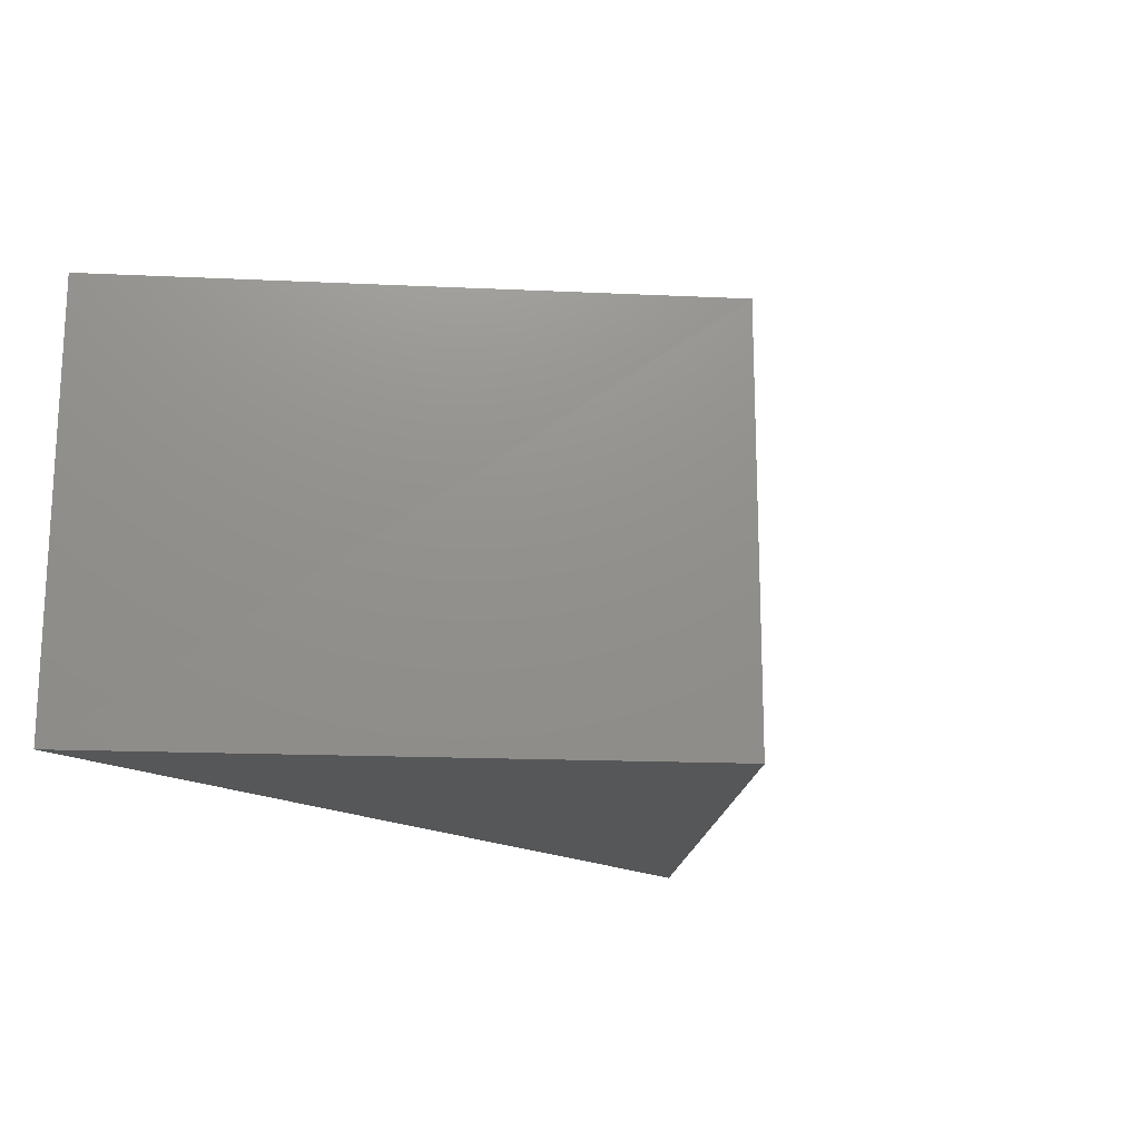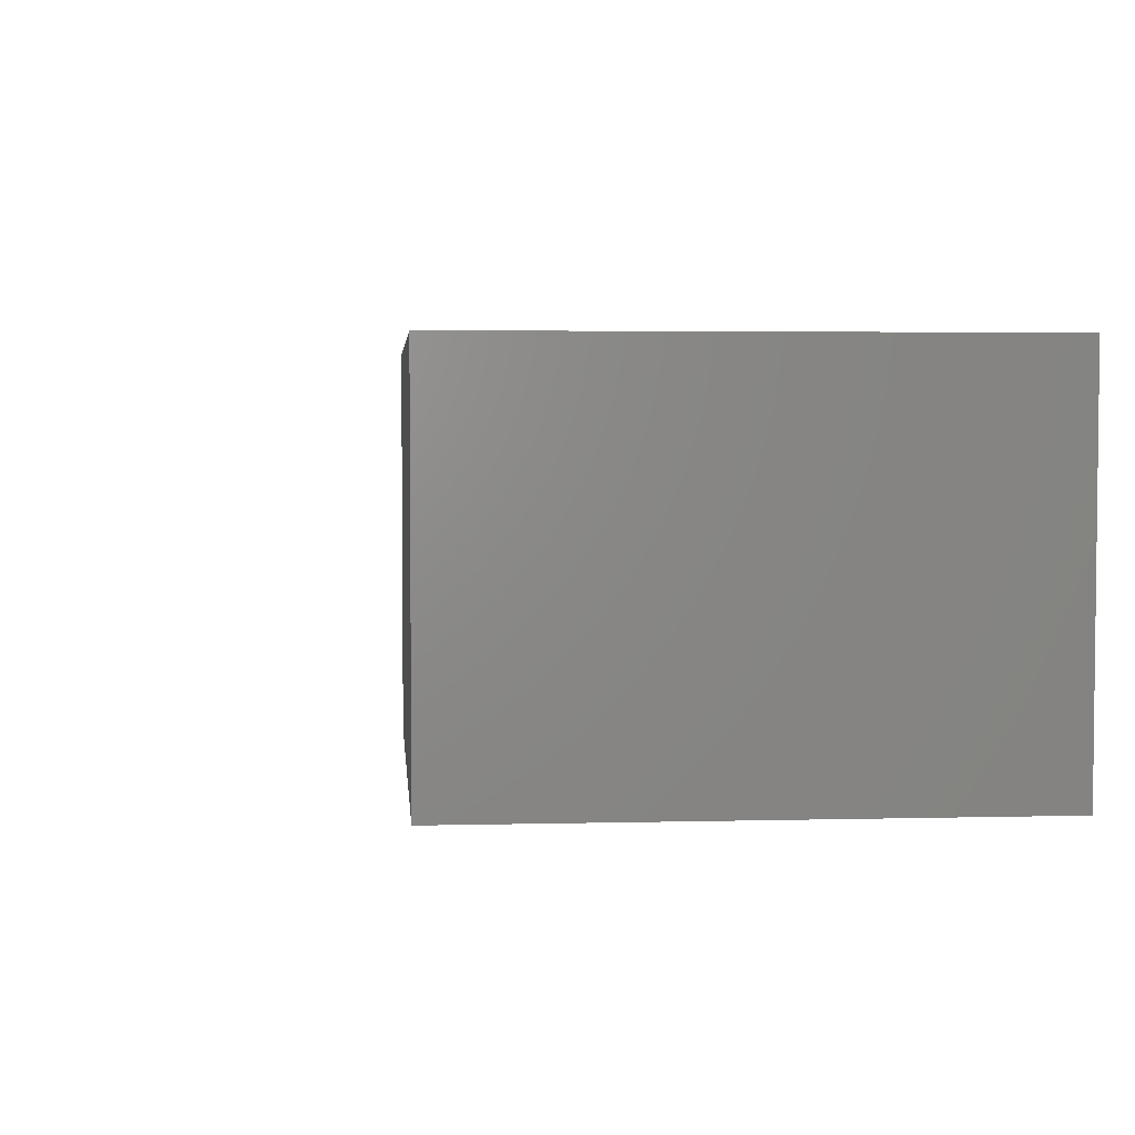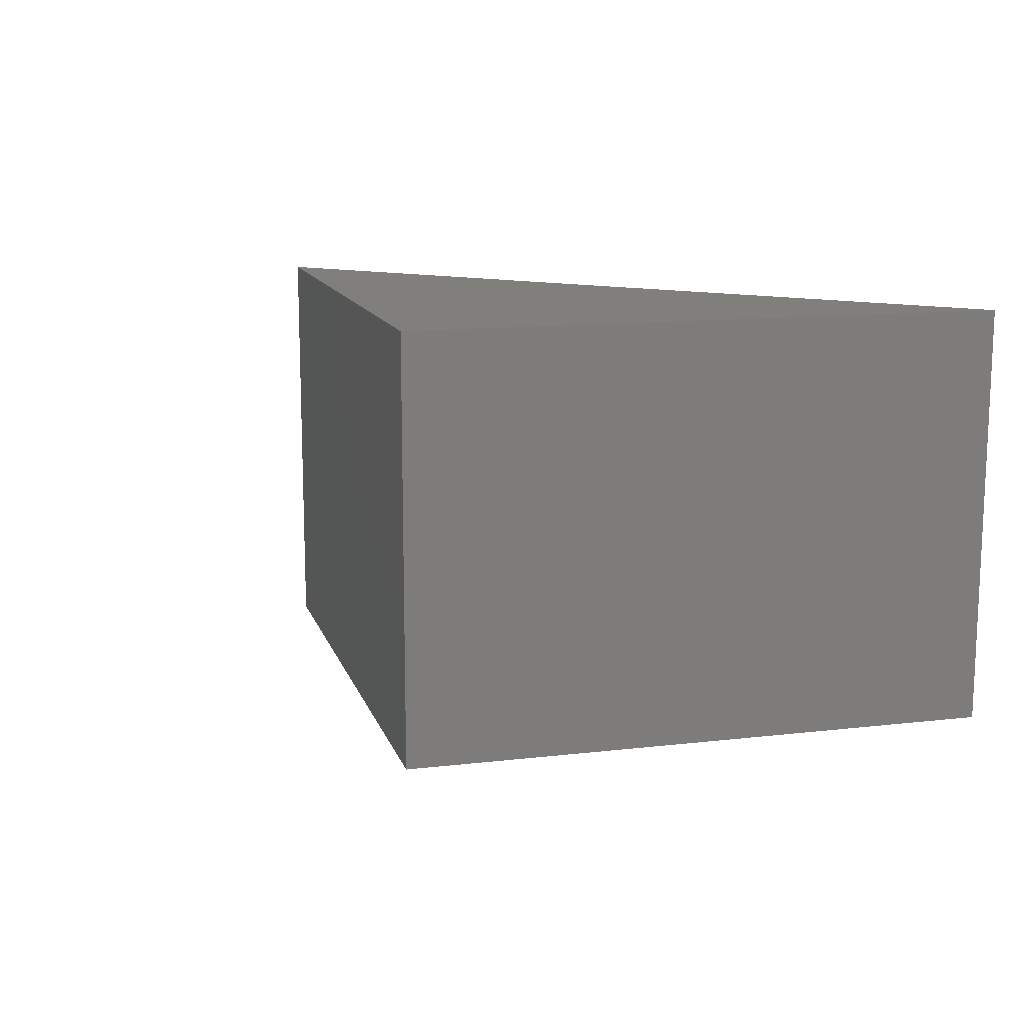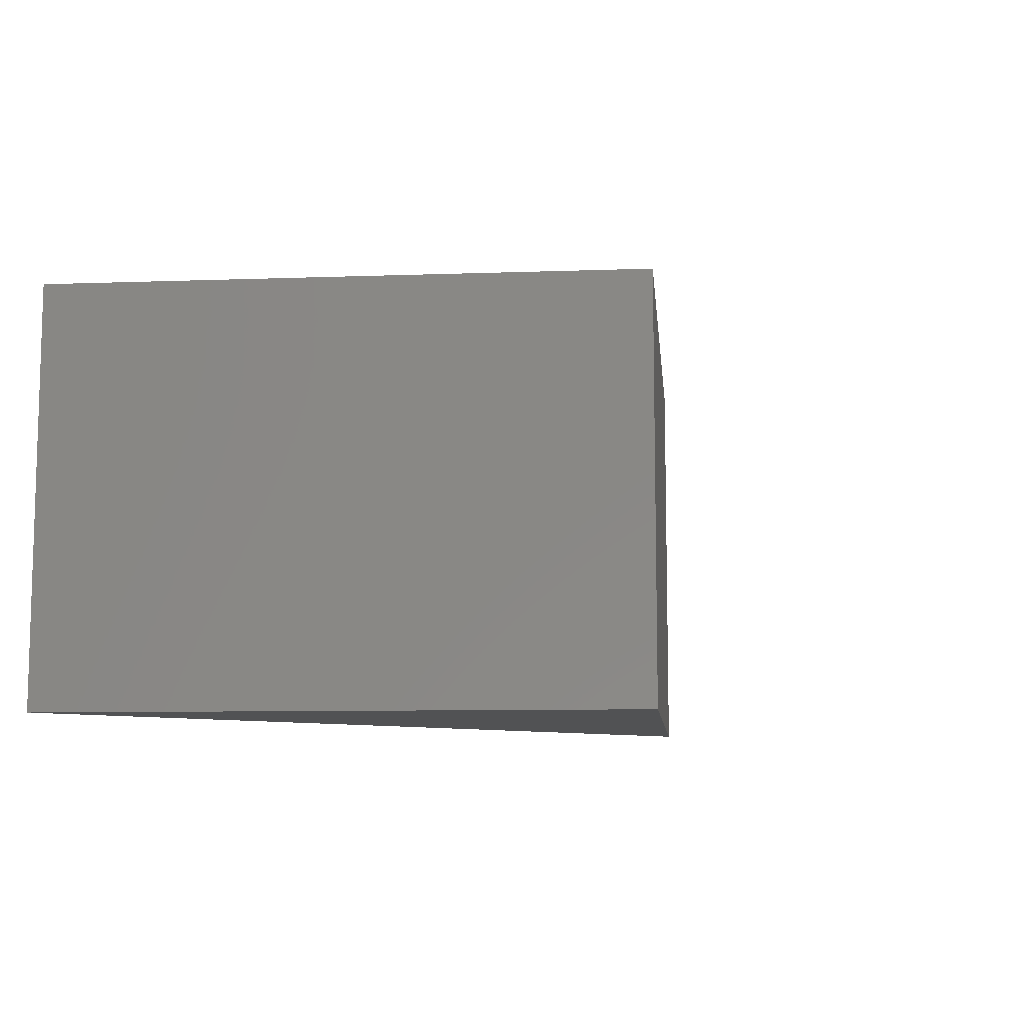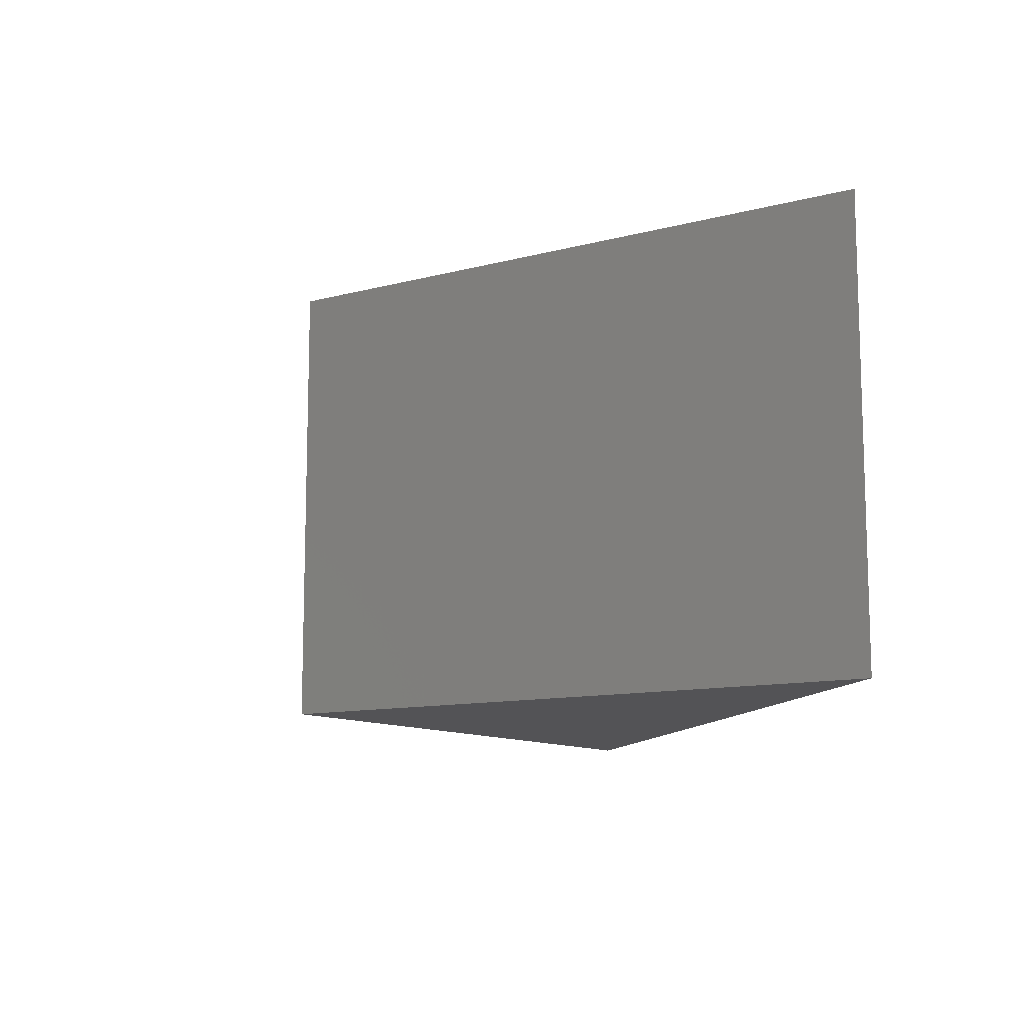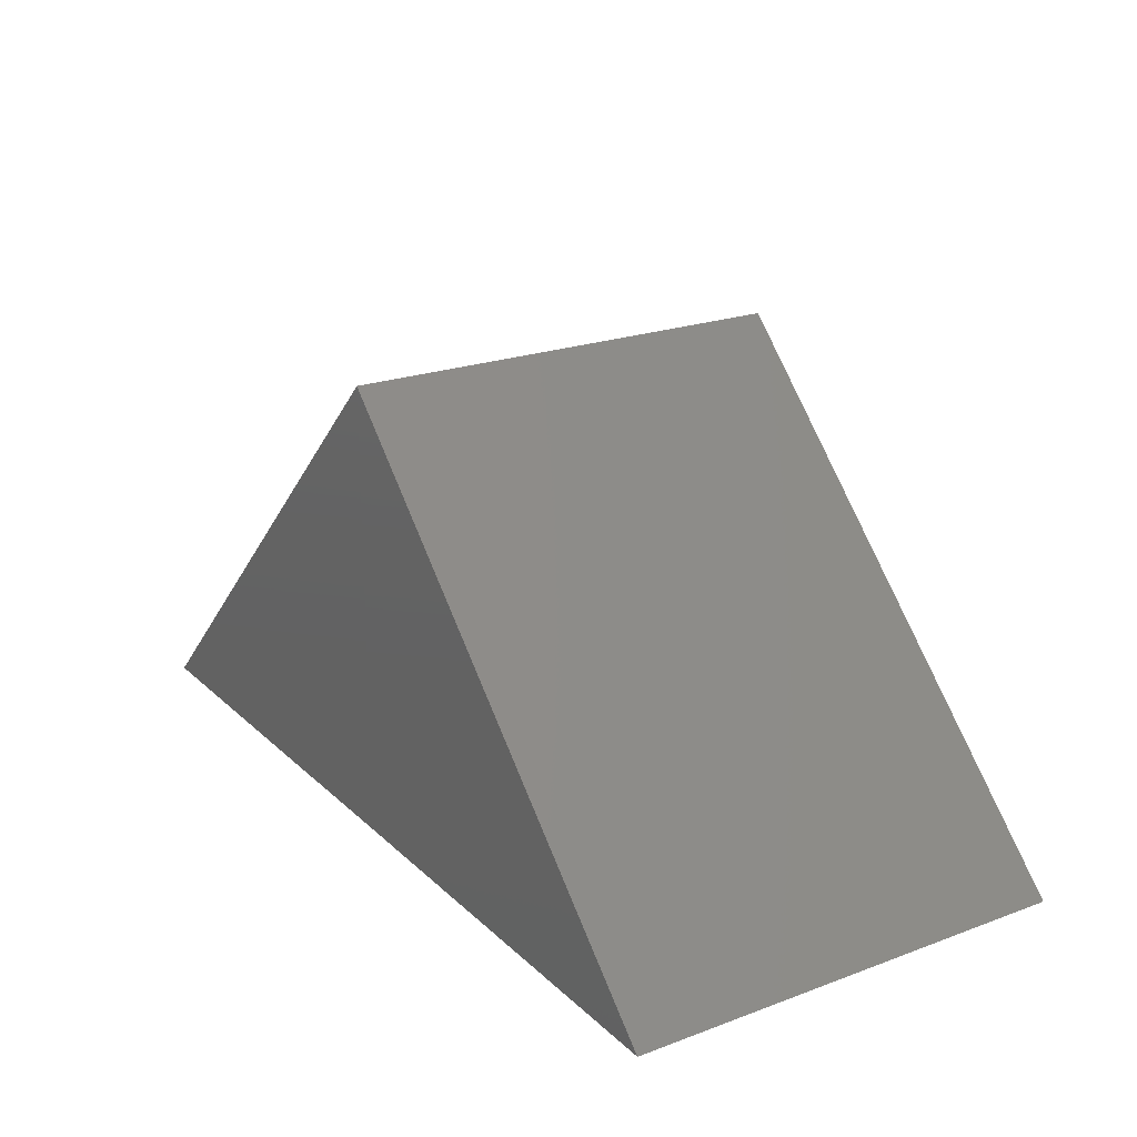
<metadata>
{"format":"stl","ext":"stl","renderer":"f3d","projection":"perspective","resolution":1024,"background":"white","views":[{"elev":-17.2,"azim":-50.1,"up":"+Y"},{"elev":3.6,"azim":40.2,"up":"+Y"},{"elev":12.9,"azim":30.0,"up":"+Y"},{"elev":-9.0,"azim":-39.5,"up":"+Y"},{"elev":-11.0,"azim":78.0,"up":"+Y"},{"elev":21.9,"azim":57.0,"up":"+Z"}]}
</metadata>
<code>
# stl→obj: 4 verts, 16 faces
v 86.55 9.329 8.968
v 86.55 9.329 8.969
v 86.55 9.33 8.968
v 86.55 9.33 8.969
f 1 1 2
f 1 2 1
f 2 1 1
f 3 3 4
f 3 4 3
f 4 3 3
f 3 4 1
f 4 1 2
f 1 1 3
f 1 3 3
f 3 1 3
f 1 3 1
f 1 3 2
f 3 2 4
f 1 1 3
f 1 3 3

</code>
